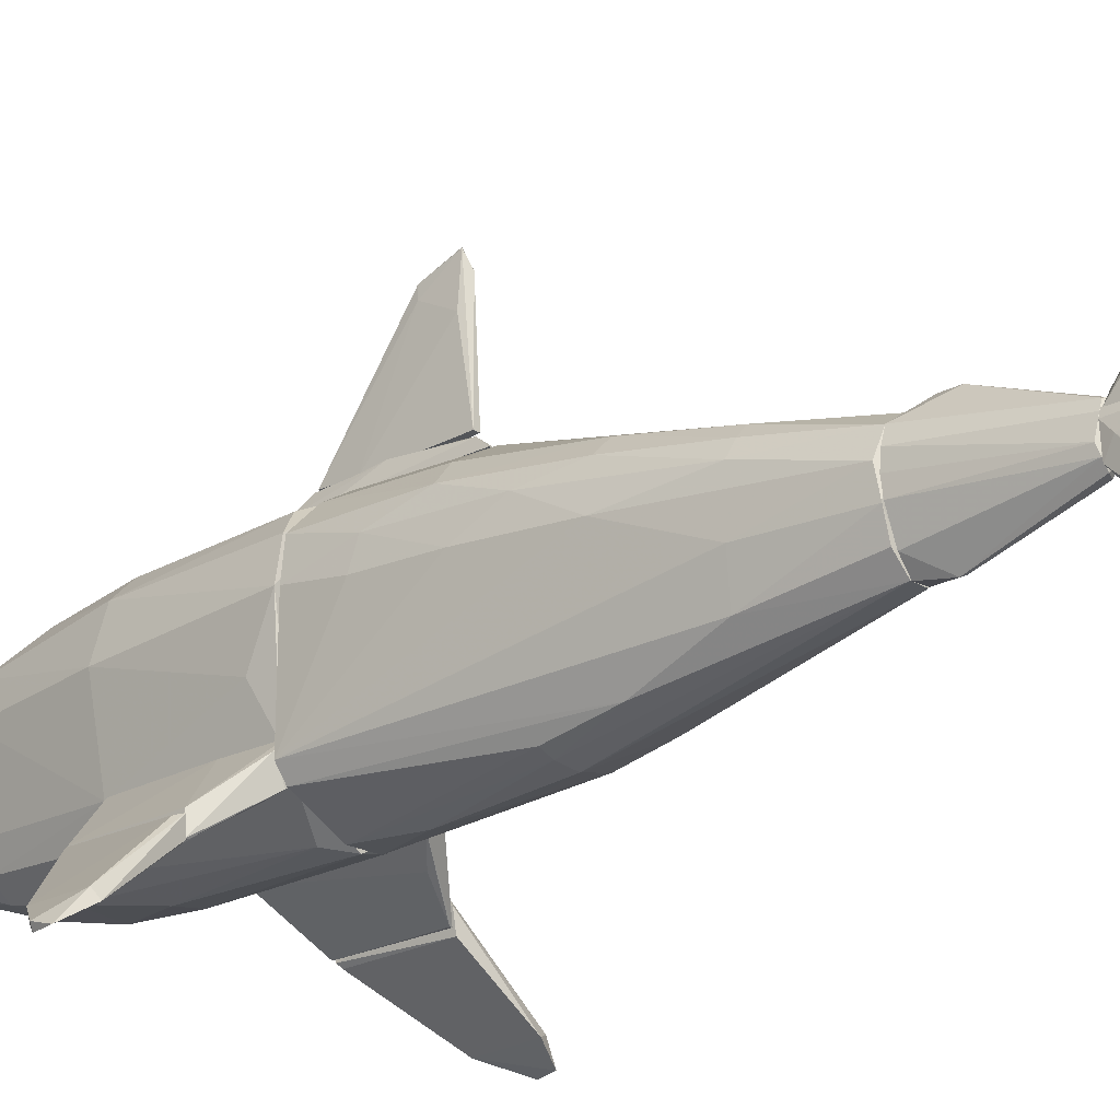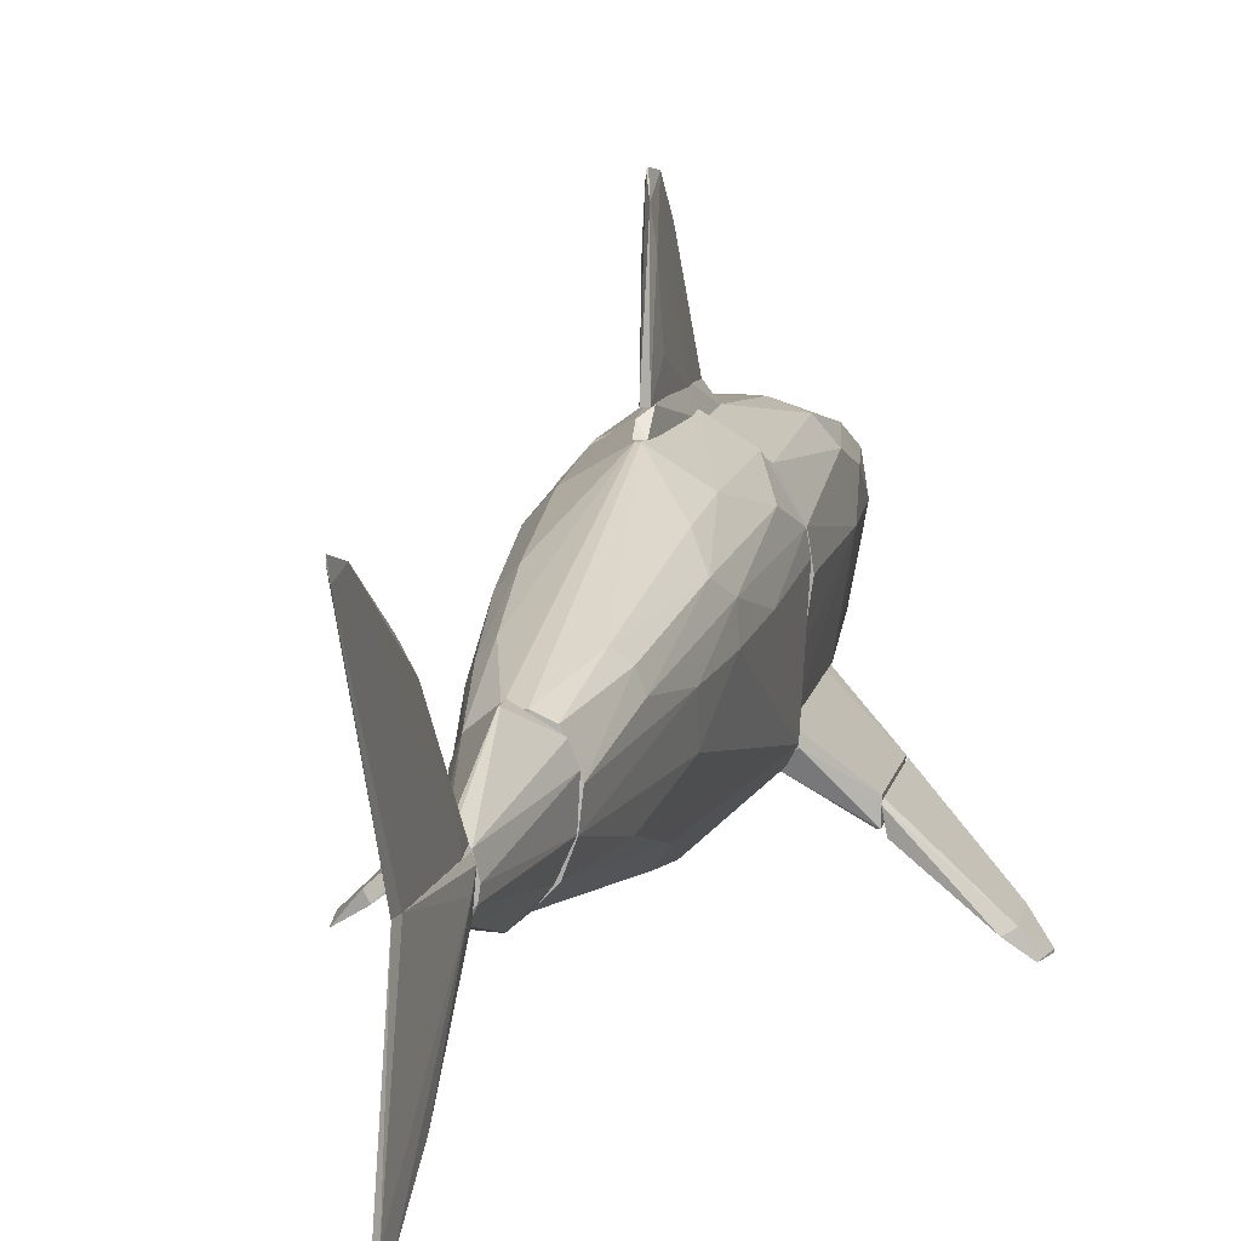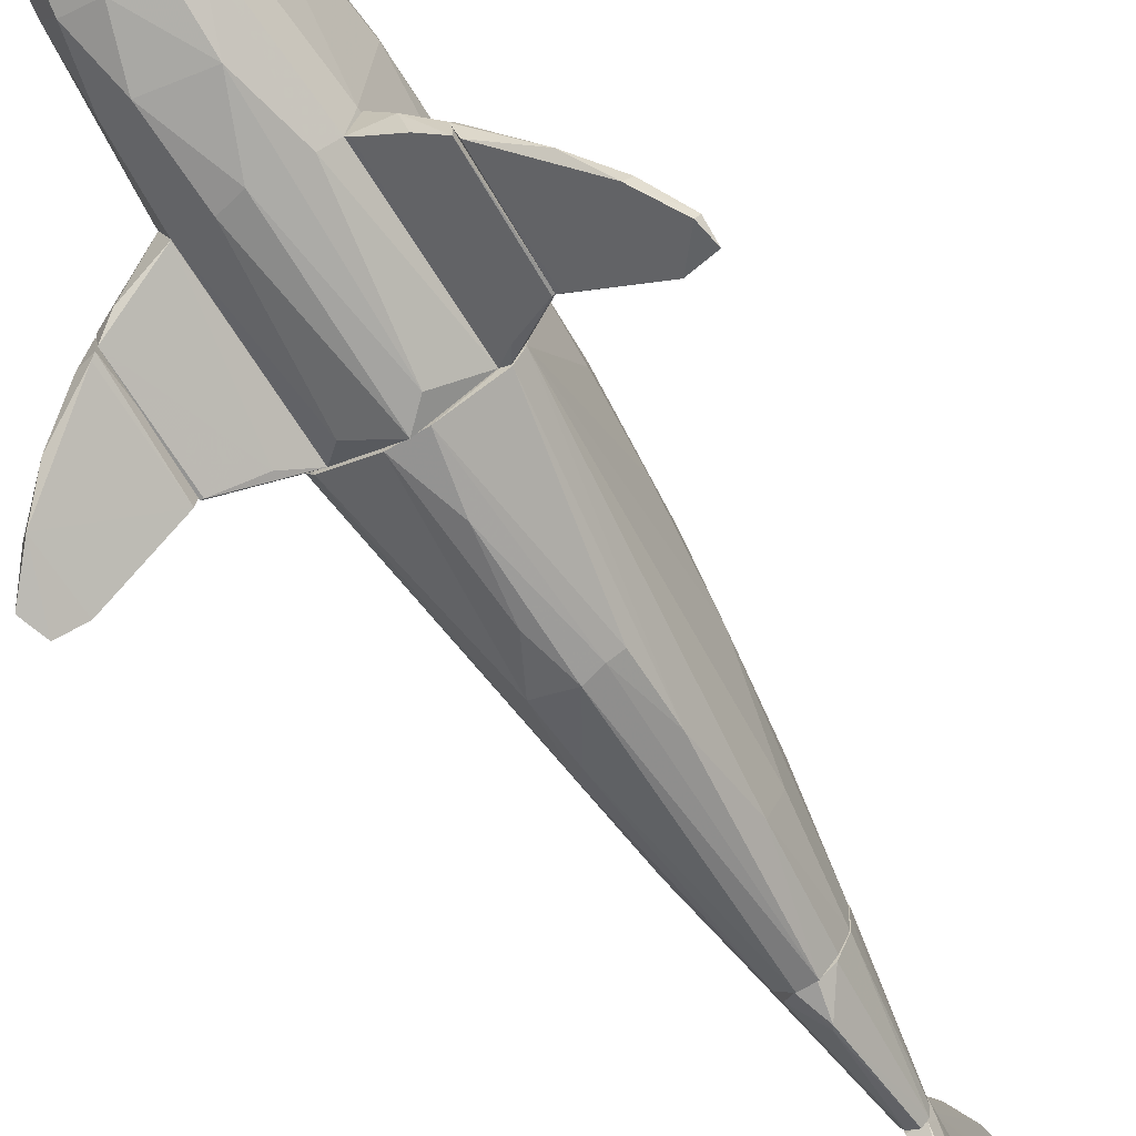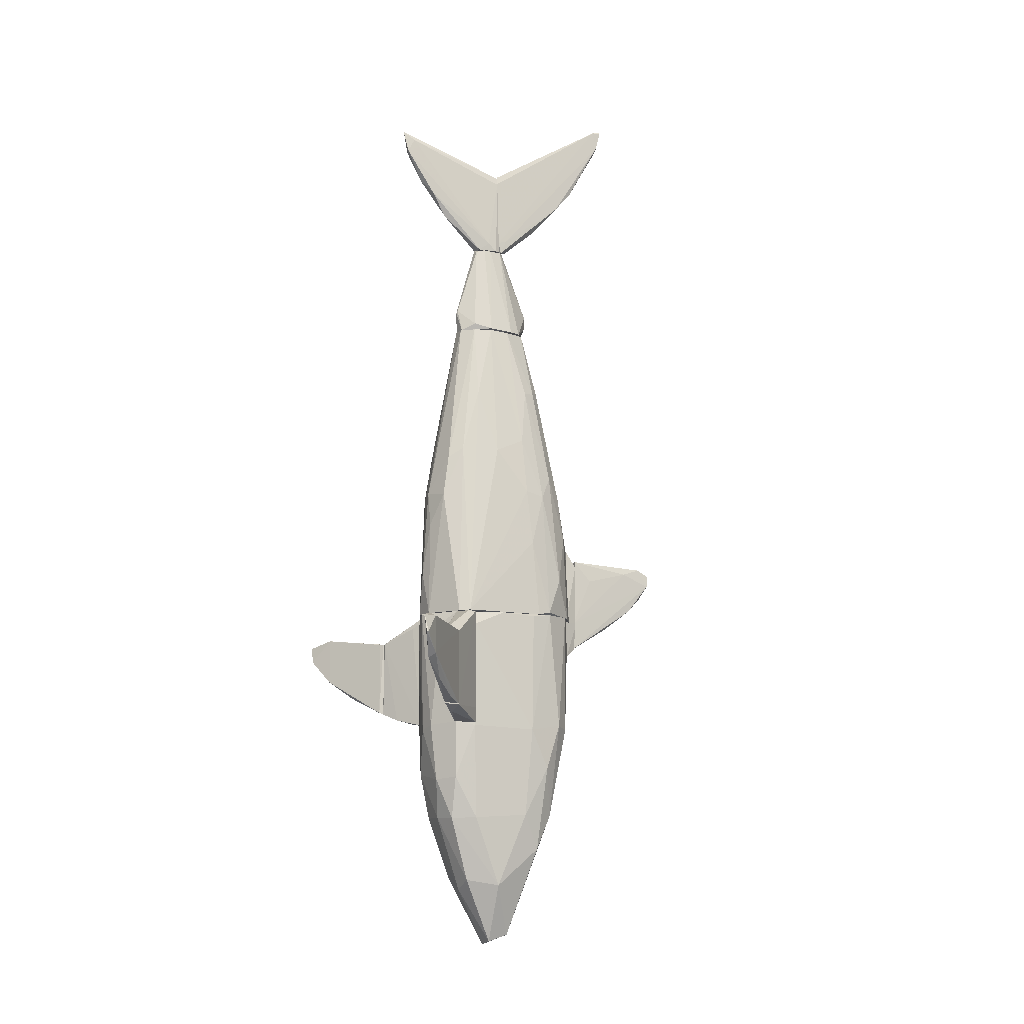
<metadata>
{"format":"obj","ext":"obj","renderer":"f3d","projection":"perspective","resolution":1024,"background":"white","views":[{"elev":-22.5,"azim":132.6,"up":"+Z"},{"elev":11.8,"azim":-169.0,"up":"+Z"},{"elev":-66.9,"azim":31.6,"up":"+Z"},{"elev":-10.8,"azim":-116.5,"up":"+Y"}]}
</metadata>
<code>
o convex_0
v 0.07278 -0.2425 -0.1129
v 0.05153 -0.1266 -0.07035
v 0.0583 -0.1266 -0.07808
v 0.0438 -0.1266 -0.09063
v 0.0438 -0.2512 -0.07035
v 0.08921 -0.1536 -0.108
v 0.08921 -0.2357 -0.108
v 0.08728 -0.1527 -0.1235
v 0.0438 -0.2502 -0.0916
v 0.0525 -0.2502 -0.07035
v 0.08921 -0.2348 -0.1235
v 0.0438 -0.1266 -0.07035
v 0.05347 -0.171 -0.07035
v 0.05636 -0.1363 -0.1013
v 0.06892 -0.2473 -0.09258
v 0.04671 -0.2493 -0.09451
v 0.05057 -0.1266 -0.09547
v 0.08921 -0.1527 -0.1235
f 8 17 18
f 2 3 4
f 3 2 6
f 5 4 9
f 2 5 10
f 5 9 10
f 6 7 11
f 1 8 11
f 2 4 12
f 4 5 12
f 5 2 12
f 6 2 13
f 7 6 13
f 2 10 13
f 10 7 13
f 9 1 15
f 7 10 15
f 10 9 15
f 1 11 15
f 11 7 15
f 8 1 16
f 1 9 16
f 9 4 16
f 4 14 16
f 14 8 16
f 4 3 17
f 14 4 17
f 8 14 17
f 3 6 18
f 6 11 18
f 11 8 18
f 17 3 18
o convex_1
v 0.1684 -0.1527 -0.1844
v 0.08921 -0.2377 -0.1138
v 0.08921 -0.2377 -0.1129
v 0.08921 -0.1527 -0.1109
v 0.09212 -0.1527 -0.1274
v 0.09212 -0.2328 -0.1274
v 0.151 -0.1913 -0.1631
v 0.1462 -0.1942 -0.1699
v 0.09501 -0.1556 -0.1129
v 0.09018 -0.2357 -0.109
v 0.151 -0.1478 -0.1631
v 0.1462 -0.1449 -0.1699
v 0.1269 -0.2145 -0.1476
v 0.1684 -0.1681 -0.1795
v 0.08921 -0.1527 -0.1245
v 0.1655 -0.1691 -0.1844
f 32 26 34
f 20 21 22
f 24 23 26
f 25 27 28
f 22 21 28
f 27 22 28
f 22 27 29
f 27 25 29
f 26 23 30
f 29 19 30
f 22 29 30
f 21 20 31
f 20 24 31
f 24 26 31
f 26 25 31
f 25 28 31
f 28 21 31
f 25 26 32
f 19 29 32
f 29 25 32
f 20 22 33
f 24 20 33
f 23 24 33
f 22 30 33
f 30 23 33
f 30 19 34
f 26 30 34
f 19 32 34
o convex_2
v 0.000324 0.3208 -0.009468
v 0.000324 0.5005 0.1248
v 0.000324 0.5005 0.1209
v -0.005473 0.3343 -0.01043
v 0.000324 0.4164 -0.02011
v 0.005155 0.3188 -0.02011
v -0.000642 0.4097 0.07938
v -0.001608 0.4077 -0.02011
v -0.001608 0.4783 0.1181
v 0.003222 0.3913 0.062
v -0.005473 0.3188 -0.0172
v -0.00354 0.3875 0.05911
v 0.005155 0.3295 -0.02011
v -0.000642 0.4985 0.1142
v 0.00129 0.4734 0.1171
v 0.00129 0.3527 0.02823
v 0.00129 0.4058 -0.02011
v -0.005473 0.3314 -0.02011
f 43 48 52
f 39 40 42
f 40 35 45
f 41 43 46
f 43 38 46
f 38 45 46
f 40 39 47
f 44 40 47
f 36 37 48
f 37 39 48
f 39 42 48
f 43 36 48
f 37 36 49
f 36 43 49
f 43 41 49
f 41 44 49
f 47 37 49
f 44 47 49
f 35 40 50
f 40 44 50
f 44 41 50
f 45 35 50
f 41 46 50
f 46 45 50
f 39 37 51
f 37 47 51
f 47 39 51
f 42 40 52
f 38 43 52
f 40 45 52
f 45 38 52
f 48 42 52
o convex_3
v -0.1031 -0.2299 -0.1235
v -0.1688 -0.1681 -0.1824
v -0.1688 -0.1681 -0.1805
v -0.0905 -0.1527 -0.1129
v -0.0934 -0.2319 -0.1283
v -0.0934 -0.1527 -0.1283
v -0.163 -0.1498 -0.1824
v -0.09147 -0.2348 -0.11
v -0.1543 -0.1488 -0.166
v -0.1475 -0.1932 -0.1708
v -0.09147 -0.1546 -0.11
v -0.1533 -0.1884 -0.165
v -0.1465 -0.1449 -0.1699
v -0.0905 -0.2338 -0.1254
v -0.1292 -0.2126 -0.1496
f 64 62 67
f 54 55 59
f 59 55 61
f 58 57 62
f 54 59 62
f 60 56 63
f 56 61 63
f 63 61 64
f 55 54 64
f 53 60 64
f 61 55 64
f 54 62 64
f 60 63 64
f 56 58 65
f 61 56 65
f 59 61 65
f 58 62 65
f 62 59 65
f 53 57 66
f 57 58 66
f 58 56 66
f 60 53 66
f 56 60 66
f 57 53 67
f 62 57 67
f 53 64 67
o convex_4
v -0.07697 -0.2425 -0.1109
v -0.04412 -0.1266 -0.07035
v -0.04412 -0.1266 -0.09064
v -0.09049 -0.1527 -0.1245
v -0.05185 -0.2512 -0.07035
v -0.04412 -0.2502 -0.09257
v -0.09049 -0.1546 -0.109
v -0.09049 -0.2357 -0.109
v -0.05475 -0.1266 -0.07229
v -0.08856 -0.2348 -0.1245
v -0.04412 -0.2512 -0.07035
v -0.06152 -0.1421 -0.1051
v -0.05282 -0.2348 -0.07036
v -0.05668 -0.1266 -0.08195
v -0.08856 -0.1527 -0.1245
f 79 77 82
f 70 69 73
f 72 68 73
f 68 72 75
f 74 71 75
f 69 70 76
f 74 75 76
f 73 68 77
f 68 75 77
f 75 71 77
f 69 72 78
f 73 69 78
f 72 73 78
f 70 73 79
f 73 77 79
f 72 69 80
f 75 72 80
f 69 76 80
f 76 75 80
f 70 71 81
f 71 74 81
f 76 70 81
f 74 76 81
f 71 70 82
f 77 71 82
f 70 79 82
o convex_5
v -0.009335 -0.02315 -0.109
v 0.001282 -0.03667 0.07071
v -0.0016 -0.03667 0.07071
v 0.00515 0.2145 0.009829
v 0.05829 -0.1266 -0.08289
v -0.06151 -0.1266 0.004998
v 0.05442 -0.1266 0.034
v -0.006429 0.2145 -0.07032
v -0.05088 -0.1266 -0.09062
v -0.03735 0.1381 -0.000794
v 0.02641 0.2116 -0.01915
v -0.03832 -0.1266 0.0533
v 0.05056 0.01741 0.01562
v 0.0235 0.06374 -0.09255
v 0.009978 -0.1265 -0.1129
v -0.02479 0.2145 -0.03942
v -0.04412 0.03577 0.02722
v -0.05378 0.01741 -0.006587
v 0.03027 0.06277 0.0359
v 0.009978 -0.1265 0.07071
v 0.01771 0.2135 -0.05778
v -0.01706 0.2135 0.004036
v -0.02479 0.05503 -0.09351
v -0.05667 -0.1256 -0.08
v 0.05635 -0.01738 -0.004662
v 0.03511 -0.03474 0.05041
v 0.03607 0.1352 -0.03942
v 0.01385 0.01163 -0.1051
v -0.03252 0.01453 0.0446
v -0.05282 -0.08501 0.0359
v 0.06119 -0.1227 0.004036
v -0.03156 0.1352 -0.05874
v 0.05056 -0.1256 -0.09449
v 0.0322 0.1391 0.01177
v -0.04508 0.06471 -0.04038
v 0.04863 0.06277 -0.009492
v -0.01416 -0.1265 -0.1119
v -0.000639 0.01453 -0.108
v 0.006111 0.2145 -0.07034
v 0.02737 0.1304 -0.07032
v -0.02673 0.01066 -0.1003
v 0.04959 -0.03187 0.03398
v -0.0103 -0.1265 0.07071
v -0.03349 0.06568 -0.07902
v -0.03542 -0.03377 0.05041
v -0.0586 -0.04348 -0.001757
v -0.02286 0.1439 0.02047
v 0.038 -0.1198 0.05332
v -0.05184 0.01257 0.01466
v 0.02061 0.2145 -0.000794
v -0.01803 0.2145 -0.05776
v -0.005468 0.2145 0.00981
v -0.02673 0.2125 -0.01915
v -0.04701 0.07823 -0.009492
v 0.02448 0.01163 -0.1012
v 0.05733 -0.07339 0.01853
v -0.05958 -0.1237 0.01949
v 0.03704 0.1362 0.000168
v 0.02448 0.2145 -0.03942
v 0.000322 -0.08014 -0.1138
v 0.04187 0.06084 0.02336
v 0.0235 0.1381 0.02143
v 0.06022 -0.07823 -0.002737
v -0.03252 0.1391 0.01175
f 104 135 146
f 85 84 86
f 88 87 89
f 87 88 91
f 88 89 94
f 87 91 97
f 86 90 98
f 84 85 102
f 94 89 102
f 91 88 106
f 101 84 108
f 84 102 108
f 89 87 113
f 96 87 115
f 87 97 115
f 106 100 117
f 98 114 117
f 114 106 117
f 107 87 118
f 95 107 118
f 109 93 118
f 87 109 118
f 97 91 119
f 105 90 120
f 110 120 121
f 90 86 121
f 96 110 121
f 120 90 121
f 96 121 122
f 87 96 122
f 109 87 122
f 121 103 122
f 83 119 123
f 119 91 123
f 120 83 123
f 105 120 123
f 101 108 124
f 102 85 125
f 94 102 125
f 91 106 126
f 106 114 126
f 123 91 126
f 105 123 126
f 85 111 127
f 111 99 127
f 112 94 127
f 99 112 127
f 125 85 127
f 94 125 127
f 106 88 128
f 100 106 128
f 111 85 129
f 99 111 129
f 102 89 130
f 108 102 130
f 89 124 130
f 124 108 130
f 99 92 131
f 112 99 131
f 100 128 131
f 121 86 132
f 98 90 133
f 90 105 133
f 114 98 133
f 105 126 133
f 126 114 133
f 85 86 134
f 86 98 134
f 98 104 134
f 129 85 134
f 104 129 134
f 104 98 135
f 98 117 136
f 117 100 136
f 131 92 136
f 100 131 136
f 92 135 136
f 135 98 136
f 110 96 137
f 97 110 137
f 96 115 137
f 115 97 137
f 107 95 138
f 89 113 138
f 124 89 138
f 95 124 138
f 88 94 139
f 94 112 139
f 128 88 139
f 112 131 139
f 131 128 139
f 95 118 140
f 118 93 140
f 93 132 140
f 132 116 140
f 93 109 141
f 103 121 141
f 122 103 141
f 109 122 141
f 132 93 141
f 121 132 141
f 110 97 142
f 119 83 142
f 97 119 142
f 83 120 142
f 120 110 142
f 116 101 143
f 101 124 143
f 124 95 143
f 95 140 143
f 140 116 143
f 86 84 144
f 84 101 144
f 101 116 144
f 132 86 144
f 116 132 144
f 87 107 145
f 113 87 145
f 107 138 145
f 138 113 145
f 92 99 146
f 129 104 146
f 99 129 146
f 135 92 146
o convex_6
v -0.007402 0.2145 -0.06937
v 0.000322 0.2425 0.01661
v -0.00064 0.2425 0.01661
v 0.002252 0.3188 -0.04908
v 0.02544 0.2145 -0.02591
v -0.02576 0.2145 -0.01335
v 0.000322 0.3188 -0.01335
v -0.008369 0.3179 -0.0404
v 0.01578 0.2155 -0.05971
v 0.02061 0.2145 -0.00079
v 0.009019 0.3169 -0.03653
v -0.0248 0.2164 -0.03846
v 0.000322 0.2367 -0.07324
v -0.02093 0.2145 -0.00079
v -0.006435 0.3179 -0.01915
v 0.007084 0.3188 -0.02205
v -0.01707 0.2222 -0.05682
v -0.00064 0.2145 0.009842
v -0.004505 0.3159 -0.04908
v 0.02448 0.2155 -0.03846
v 0.02544 0.2155 -0.01335
v 0.007084 0.3188 -0.04328
v -0.009337 0.3169 -0.03266
v 0.003219 0.3179 -0.01432
v 0.000322 0.228 0.01661
v 0.005154 0.2145 -0.07035
v -0.001608 0.2396 -0.07228
f 163 165 173
f 147 151 152
f 149 148 153
f 153 150 154
f 152 151 156
f 147 152 158
f 152 156 160
f 149 153 161
f 153 154 161
f 160 149 161
f 152 160 161
f 150 153 162
f 147 158 163
f 158 154 163
f 160 156 164
f 154 150 165
f 163 154 165
f 151 155 166
f 157 151 166
f 156 151 167
f 151 157 167
f 162 156 167
f 157 162 167
f 159 150 168
f 155 159 168
f 150 162 168
f 162 157 168
f 166 155 168
f 157 166 168
f 158 152 169
f 154 158 169
f 152 161 169
f 161 154 169
f 153 148 170
f 148 156 170
f 162 153 170
f 156 162 170
f 148 149 171
f 156 148 171
f 149 160 171
f 164 156 171
f 160 164 171
f 151 147 172
f 155 151 172
f 147 159 172
f 159 155 172
f 159 147 173
f 150 159 173
f 147 163 173
f 165 150 173
o convex_7
v 0.003219 -0.04928 0.07844
v -0.0132 -0.1681 0.06588
v -0.001607 -0.1729 0.06588
v -0.00547 -0.1266 0.08327
v 0.01289 -0.142 0.06588
v -0.003537 -0.04059 0.07071
v 0.00612 -0.1575 0.07941
v -0.003537 -0.05895 0.08327
v 0.005152 -0.1082 0.08327
v -0.01223 -0.1266 0.06588
v 0.003219 -0.04059 0.07071
v -0.006438 -0.1575 0.07941
v 0.01192 -0.1671 0.06782
f 182 180 186
f 176 175 178
f 174 179 181
f 178 174 182
f 177 180 182
f 181 177 182
f 174 181 182
f 175 177 183
f 178 175 183
f 177 181 183
f 181 179 183
f 174 178 184
f 179 174 184
f 178 183 184
f 183 179 184
f 175 176 185
f 177 175 185
f 176 180 185
f 180 177 185
f 176 178 186
f 180 176 186
f 178 182 186
o convex_8
v -0.000641 -0.1314 0.1239
v 0.000322 -0.06282 0.1857
v 0.001289 -0.06185 0.1847
v -0.002572 -0.05218 0.08328
v 0.006121 -0.1266 0.07942
v -0.006439 -0.1565 0.07942
v 0.002256 -0.05218 0.08328
v -0.002572 -0.07538 0.1828
v 0.006121 -0.1546 0.08039
v 0.002256 -0.09082 0.1741
v -0.003539 -0.06282 0.1499
v 0.003222 -0.06282 0.1499
v -0.006439 -0.1266 0.07942
v -0.002572 -0.1072 0.1567
v -0.001607 -0.05606 0.1712
v 0.003222 -0.08985 0.1644
v -0.004505 -0.0744 0.1026
f 199 197 203
f 191 190 193
f 187 192 195
f 192 191 195
f 189 188 196
f 188 194 196
f 187 195 196
f 193 189 198
f 191 193 198
f 190 191 199
f 191 192 199
f 192 194 199
f 194 197 199
f 192 187 200
f 194 192 200
f 187 196 200
f 196 194 200
f 188 189 201
f 189 193 201
f 193 190 201
f 194 188 201
f 190 197 201
f 197 194 201
f 195 191 202
f 189 196 202
f 196 195 202
f 198 189 202
f 191 198 202
f 197 190 203
f 190 199 203
o convex_9
v -0.000641 0.3556 -0.08968
v 0.000323 0.4155 -0.02011
v 0.001288 0.4435 -0.1312
v 0.008054 0.3188 -0.02591
v -0.008371 0.3188 -0.02495
v -0.002574 0.4299 -0.1389
v 0.003221 0.3961 -0.1196
v -0.006439 0.3188 -0.04621
v 0.006121 0.3189 -0.04621
v -0.001608 0.4067 -0.02011
v -0.001606 0.4444 -0.1302
v 0.006121 0.3188 -0.02011
v -0.004506 0.3817 -0.1071
v -0.008371 0.3276 -0.0346
v 0.008054 0.3266 -0.0346
v -0.006439 0.3188 -0.02011
v 0.000323 0.4531 -0.1438
v 0.002256 0.428 -0.138
f 209 220 221
f 207 208 211
f 204 210 212
f 211 204 212
f 207 211 212
f 213 205 214
f 207 205 215
f 208 207 215
f 205 213 215
f 209 210 216
f 210 204 216
f 204 211 216
f 216 211 217
f 211 208 217
f 208 213 217
f 214 209 217
f 213 214 217
f 209 216 217
f 206 205 218
f 205 207 218
f 207 212 218
f 212 210 218
f 213 208 219
f 208 215 219
f 215 213 219
f 205 206 220
f 214 205 220
f 209 214 220
f 210 209 221
f 206 218 221
f 218 210 221
f 220 206 221
o convex_10
v -0.007381 -0.3555 -0.09642
v 0.01288 -0.1266 0.06588
v 0.03897 -0.1372 0.05331
v -0.000623 -0.1266 -0.1148
v -0.05765 -0.3005 0.01659
v 0.04573 -0.3941 0.003064
v -0.05765 -0.1266 -0.03844
v 0.05152 -0.1305 -0.07033
v -0.01222 -0.4849 -0.01236
v -0.04121 -0.3111 -0.08966
v 0.03701 -0.3545 -0.08388
v 0.000317 -0.3102 0.04751
v -0.04412 -0.1266 0.04749
v 0.06216 -0.257 -0.002719
v 0.006112 -0.4956 -0.0336
v -0.03929 -0.4299 -0.03554
v -0.04121 -0.2561 0.04848
v 0.06118 -0.1266 0.004991
v -0.04412 -0.1266 -0.09063
v 0.0409 -0.3111 0.03881
v 0.03218 -0.2532 -0.1022
v -0.06248 -0.258 -0.004647
v -0.04508 -0.3903 0.00982
v 0.03897 -0.4318 -0.03362
v 0.05539 -0.2513 0.03302
v -0.01801 -0.2532 -0.1099
v -0.05957 -0.1266 0.01948
v -0.02383 -0.4241 -0.06743
v 0.05152 -0.2532 -0.07132
v 0.01868 -0.4608 -0.003674
v -0.05184 -0.2542 -0.0713
v 0.04379 -0.1267 -0.09063
v -0.0132 -0.1701 0.06588
v 0.02059 -0.3072 -0.1051
v 0.02351 -0.4241 -0.06741
v 0.02157 -0.2532 0.05621
v -0.02286 -0.3565 0.03302
v -0.05474 -0.3526 -0.009493
v 0.05443 -0.3536 -0.007548
v -0.05571 -0.2522 0.033
v 0.05443 -0.1285 0.03495
v -0.0103 -0.4917 -0.0336
v -0.03059 -0.1392 -0.1041
v -0.03154 -0.3564 -0.08966
v 0.01674 -0.3913 0.02239
v -0.04412 -0.3555 -0.0655
v -0.01996 -0.2551 0.05619
v 0.03993 -0.2493 0.04943
v 0.0438 -0.3546 -0.0655
v 0.0148 -0.1411 -0.1119
v -0.001599 -0.4347 -0.06741
v 0.04379 -0.2503 -0.09159
v 0.01481 -0.4879 -0.01816
v 0.04959 -0.3546 0.01852
v 0.05829 -0.1479 -0.03554
v 0.02059 -0.3564 -0.09447
v -0.04025 -0.3536 0.02818
v 0.000305 -0.258 -0.1119
v -0.02091 -0.3139 -0.1041
v -0.06248 -0.1295 -0.002719
v -0.04412 -0.2503 -0.09159
v -0.05282 -0.1401 -0.07033
v -0.0132 -0.1266 0.06588
v 0.01288 -0.1701 0.06588
f 257 269 285
f 223 225 228
f 223 228 234
f 225 223 239
f 228 225 240
f 237 230 244
f 235 239 246
f 234 228 248
f 225 239 253
f 239 229 253
f 229 250 253
f 234 238 254
f 242 232 255
f 232 245 256
f 245 236 256
f 233 241 257
f 226 243 259
f 244 226 259
f 237 244 259
f 243 252 259
f 227 245 260
f 250 235 260
f 238 234 261
f 243 226 261
f 234 248 261
f 248 243 261
f 223 224 262
f 239 223 262
f 224 246 262
f 246 239 262
f 236 230 263
f 230 237 263
f 237 249 263
f 240 225 264
f 225 247 264
f 222 249 265
f 249 237 265
f 241 233 266
f 230 251 266
f 251 241 266
f 233 258 266
f 258 230 266
f 252 231 267
f 237 259 267
f 259 252 267
f 231 265 267
f 265 237 267
f 254 238 268
f 233 257 268
f 258 233 268
f 246 224 269
f 241 246 269
f 257 241 269
f 245 232 270
f 232 250 270
f 260 245 270
f 250 260 270
f 225 253 271
f 253 242 271
f 242 255 271
f 249 222 272
f 256 236 272
f 236 263 272
f 263 249 272
f 232 242 273
f 250 232 273
f 242 253 273
f 253 250 273
f 230 236 274
f 245 227 274
f 236 245 274
f 251 230 274
f 227 251 274
f 235 246 275
f 246 241 275
f 251 227 275
f 241 251 275
f 227 260 275
f 260 235 275
f 229 239 276
f 239 235 276
f 250 229 276
f 235 250 276
f 222 255 277
f 255 232 277
f 232 256 277
f 272 222 277
f 256 272 277
f 244 230 278
f 226 244 278
f 230 258 278
f 238 261 278
f 261 226 278
f 268 238 278
f 258 268 278
f 247 225 279
f 225 271 279
f 271 255 279
f 255 222 280
f 265 231 280
f 222 265 280
f 247 279 280
f 279 255 280
f 228 243 281
f 248 228 281
f 243 248 281
f 231 252 282
f 240 264 282
f 264 247 282
f 280 231 282
f 247 280 282
f 228 240 283
f 243 228 283
f 252 243 283
f 282 252 283
f 240 282 283
f 223 234 284
f 254 223 284
f 234 254 284
f 224 223 285
f 223 254 285
f 254 268 285
f 268 257 285
f 269 224 285

</code>
